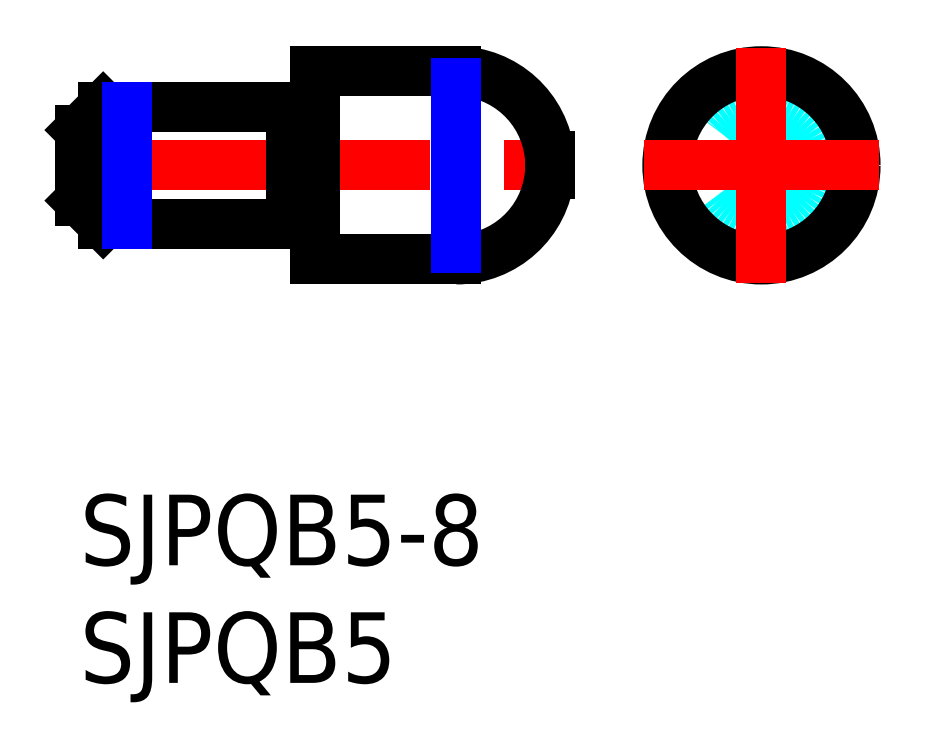
<metadata>
{"format":"dxf","ext":"dxf","renderer":"ezdxf+matplotlib","layout":"modelspace","background":"white","min_lineweight":24,"dpi":150}
</metadata>
<code>
0
SECTION
2
ENTITIES
0
INSERT
8
MSM_CONTINUOUS
2
*U16
10
0
20
0
30
0
0
INSERT
8
MSM_CONTINUOUS
2
*U17
10
0
20
0
30
0
0
LINE
8
MSM_DASHED
10
0.25
20
14
30
0
11
0
21
14.25
31
0
0
LINE
8
MSM_DASHED
10
0
20
13.75
30
0
11
0.25
21
14
31
0
0
LINE
8
MSM_DASHED
10
19.6
20
14
30
0
11
19.98
21
13.62
31
0
0
LINE
8
MSM_DASHED
10
19.98
20
14.38
30
0
11
19.6
21
14
31
0
0
LINE
8
MSM_CENTER
10
-1
20
14
30
0
11
20.98
21
14
31
0
0
LINE
8
MSM_CONTINUOUS
10
9.173
20
11.6
30
0
11
9.827
21
11.6
31
0
0
LINE
8
MSM_CONTINUOUS
10
9.827
20
16.4
30
0
11
9.173
21
16.4
31
0
0
ARC
8
MSM_CONTINUOUS
10
9.173
20
11.4
30
0
40
0.2
50
90
51
150
0
ARC
8
MSM_CONTINUOUS
10
9.173
20
16.6
30
0
40
0.2
50
210
51
270
0
ARC
8
MSM_CONTINUOUS
10
9.827
20
11.4
30
0
40
0.2
50
30
51
90
0
ARC
8
MSM_CONTINUOUS
10
9.827
20
16.6
30
0
40
0.2
50
270
51
330
0
LINE
8
MSM_CONTINUOUS
10
0
20
12.5
30
0
11
1
21
11.5
31
0
0
LINE
8
MSM_CONTINUOUS
10
1
20
16.5
30
0
11
0
21
15.5
31
0
0
LINE
8
MSM_CONTINUOUS
10
0
20
15.5
30
0
11
0
21
12.5
31
0
0
LINE
8
MSM_CONTINUOUS
10
1
20
11.5
30
0
11
9
21
11.5
31
0
0
LINE
8
MSM_CONTINUOUS
10
9
20
16.5
30
0
11
1
21
16.5
31
0
0
LINE
8
MSM_CONTINUOUS
10
9
20
16.5
30
0
11
9
21
11.5
31
0
0
LINE
8
MSM_CONTINUOUS
10
1
20
16.5
30
0
11
1
21
11.5
31
0
0
ARC
8
MSM_CONTINUOUS
10
16
20
14
30
0
40
4
50
5.476
51
90
0
ARC
8
MSM_CONTINUOUS
10
16
20
14
30
0
40
4
50
270
51
354.5
0
LINE
8
MSM_CONTINUOUS
10
19.98
20
14.38
30
0
11
19.98
21
13.62
31
0
0
LINE
8
MSM_CONTINUOUS
10
10
20
10
30
0
11
16
21
10
31
0
0
LINE
8
MSM_CONTINUOUS
10
16
20
18
30
0
11
10
21
18
31
0
0
LINE
8
MSM_NARROW
10
16
20
17.5
30
0
11
16
21
10.5
31
0
0
LINE
8
MSM_CONTINUOUS
10
10
20
18
30
0
11
10
21
10
31
0
0
CIRCLE
8
MSM_DASHED
10
28.98
20
14
30
0
40
2.5
0
CIRCLE
8
MSM_CONTINUOUS
10
28.98
20
14
30
0
40
4
0
CIRCLE
8
MSM_CONTINUOUS
10
28.98
20
14
30
0
40
0.3817
0
LINE
8
MSM_CENTER
10
23.98
20
14
30
0
11
33.98
21
14
31
0
0
LINE
8
MSM_CENTER
10
28.98
20
9
30
0
11
28.98
21
19
31
0
0
LINE
8
MSM_NARROW
10
2
20
16.5
30
0
11
2
21
11.5
31
0
0
ENDSEC
0
EOF

</code>
